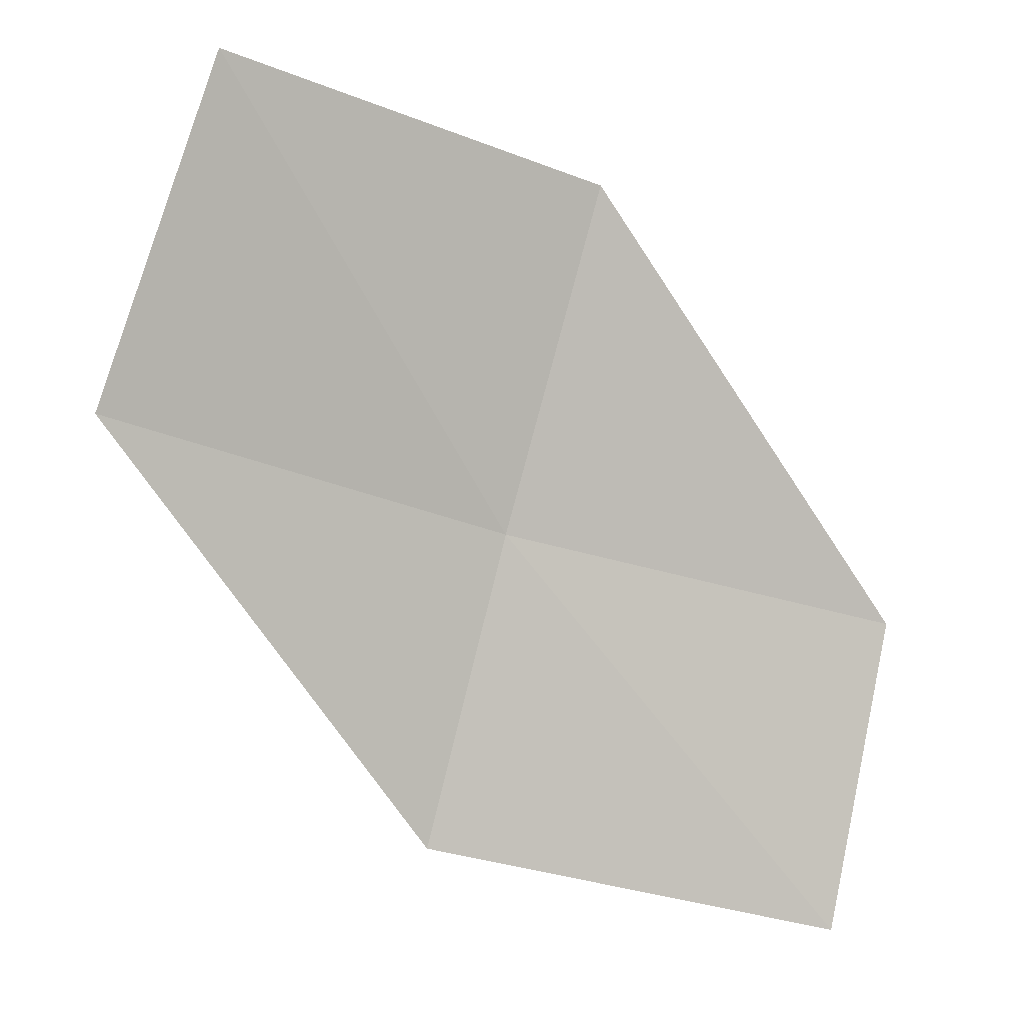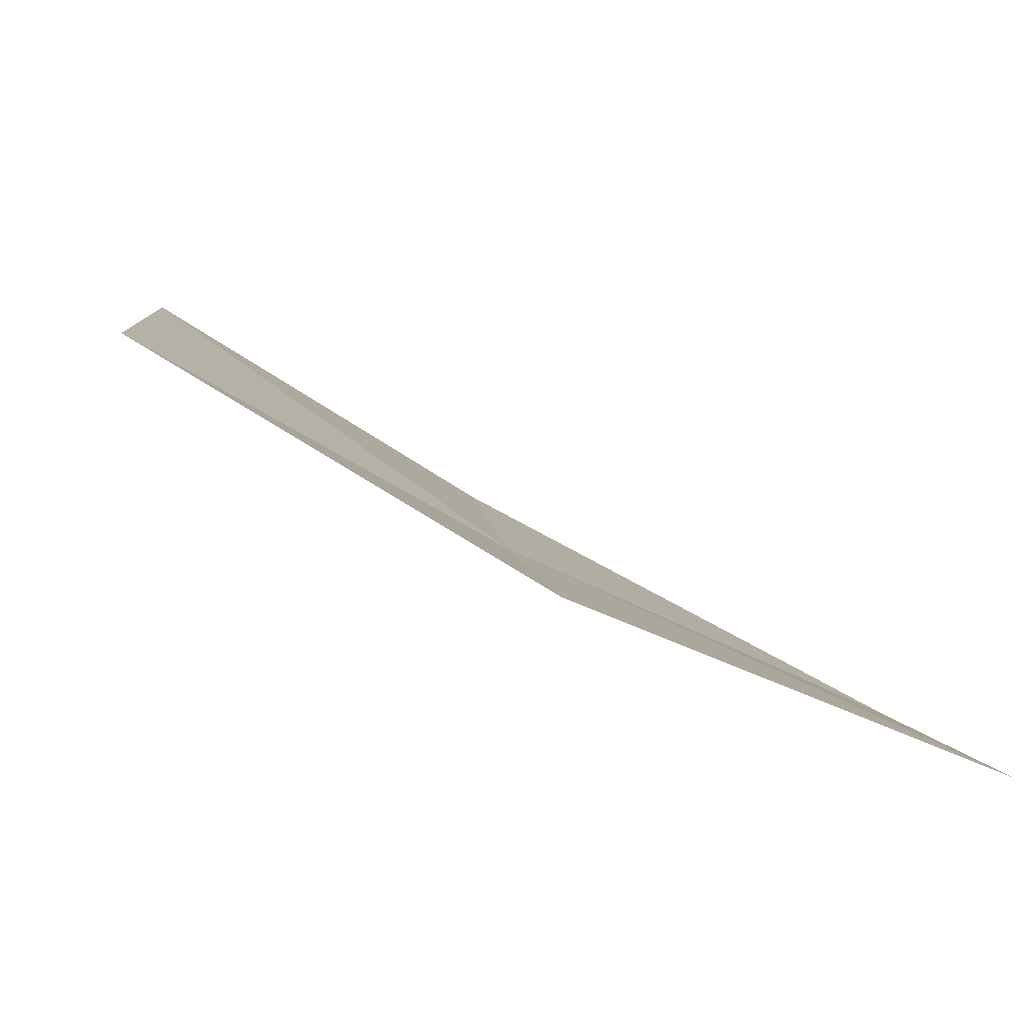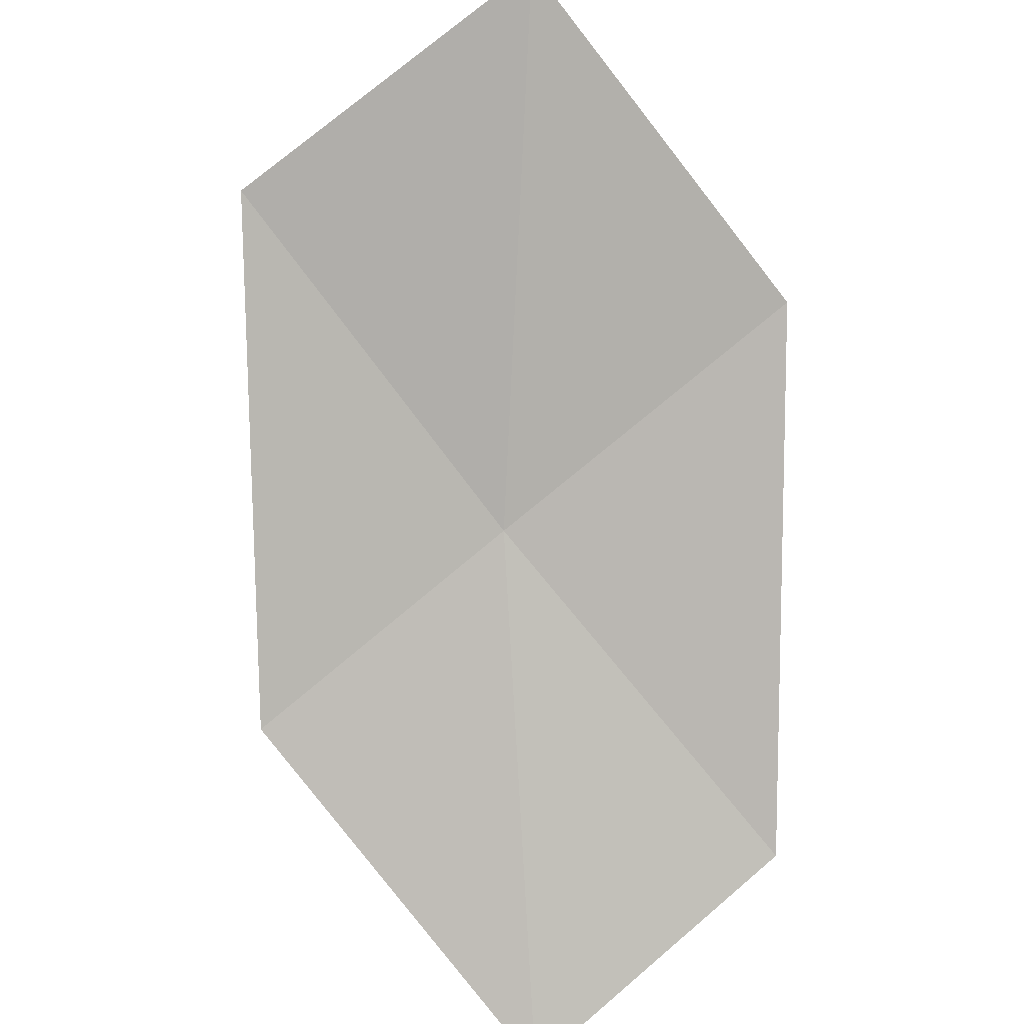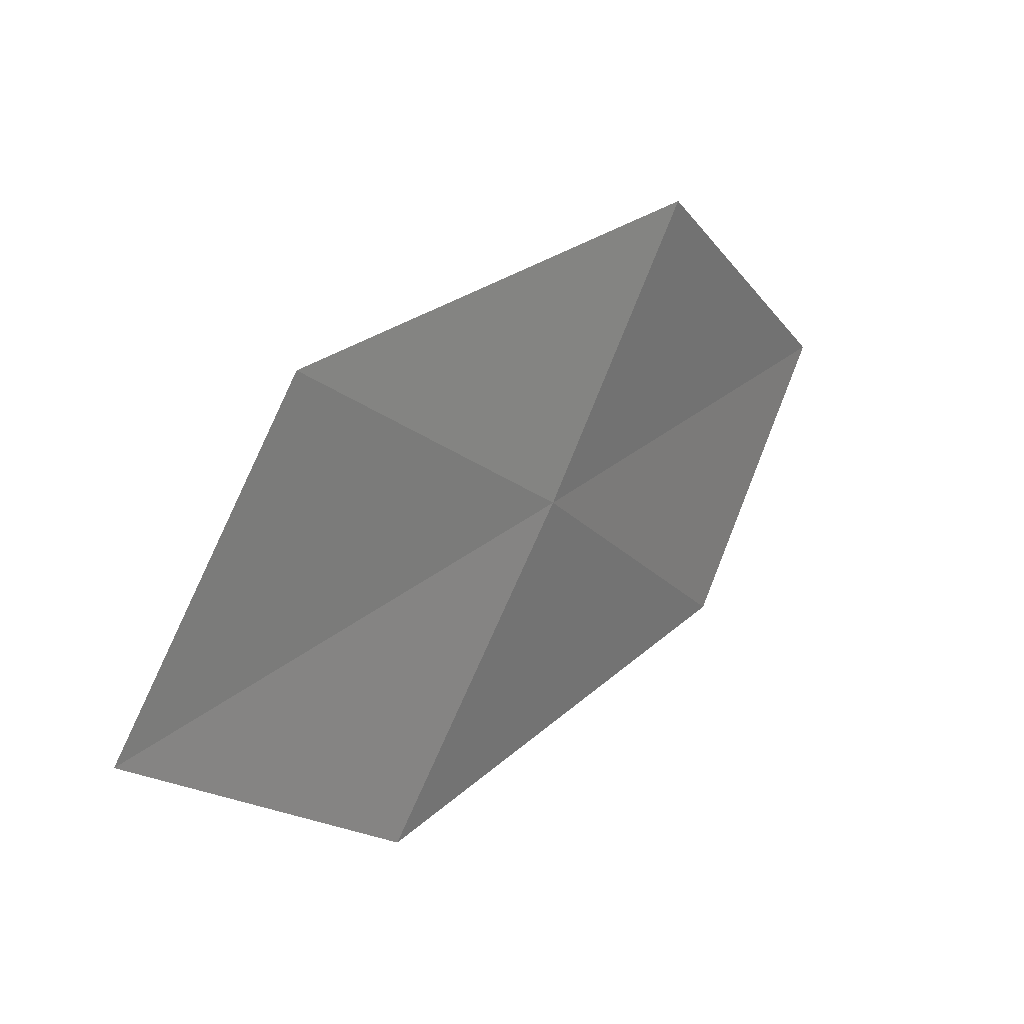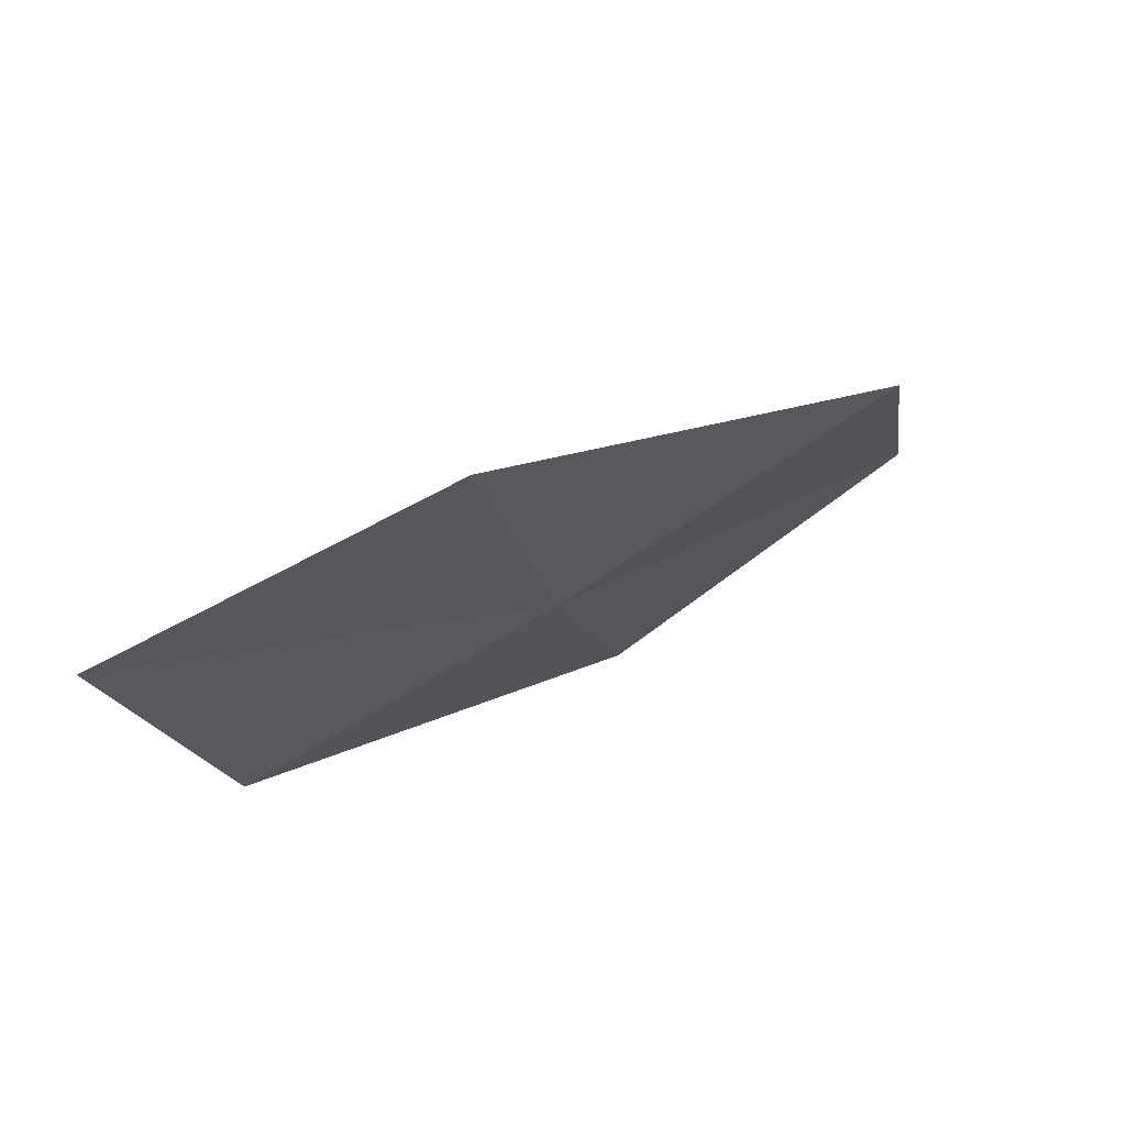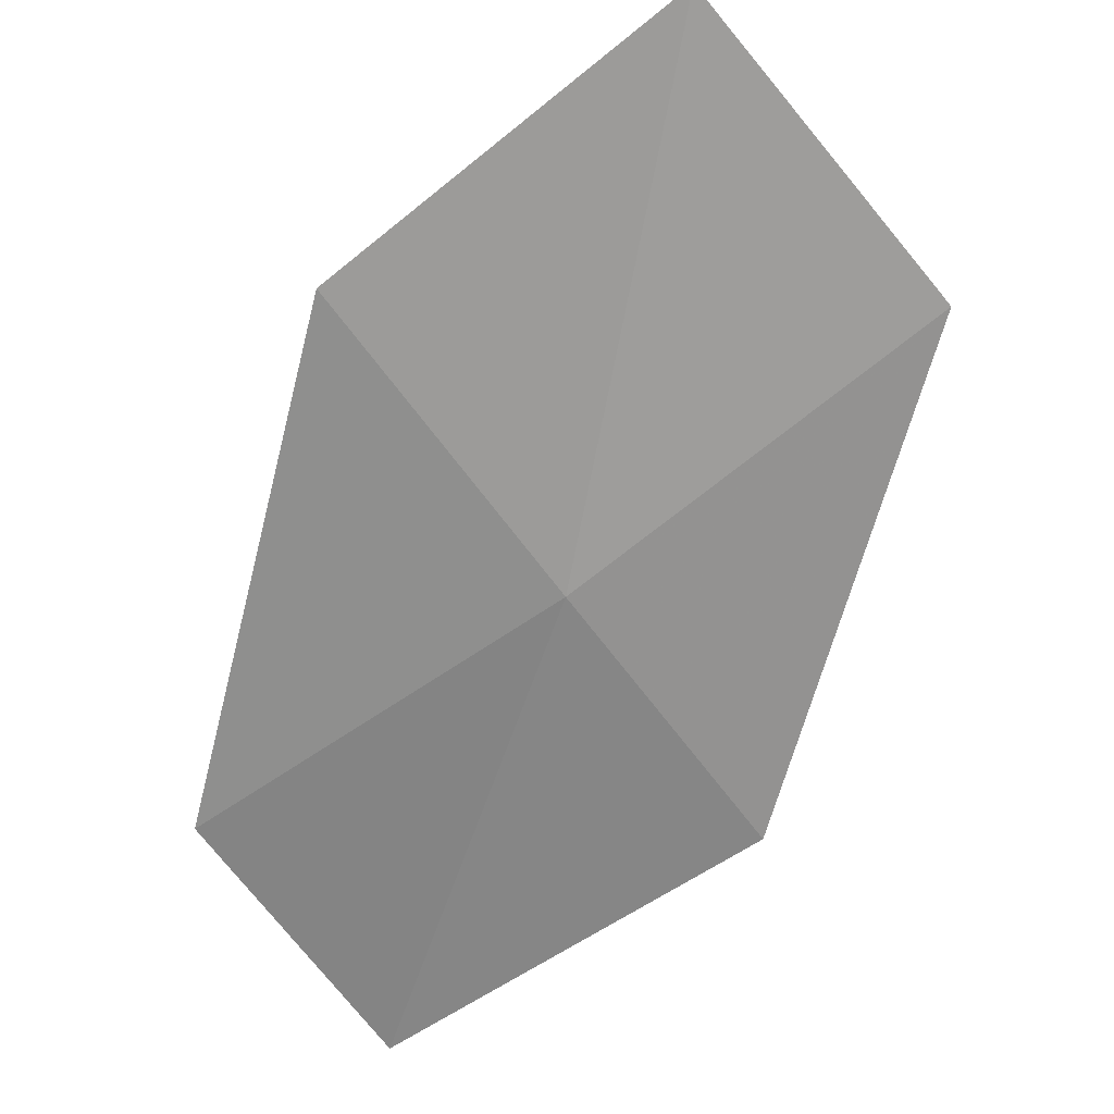
<metadata>
{"format":"obj","ext":"obj","renderer":"f3d","projection":"perspective","resolution":1024,"background":"white","views":[{"elev":64.1,"azim":1.5,"up":"+Y"},{"elev":-18.0,"azim":-22.7,"up":"+Y"},{"elev":62.4,"azim":43.2,"up":"+Y"},{"elev":-21.9,"azim":-84.1,"up":"+Z"},{"elev":-33.1,"azim":94.8,"up":"+Y"},{"elev":-31.6,"azim":-154.5,"up":"+Y"}]}
</metadata>
<code>
v -8.798 -16.41 14.34
v -10.51 -15.62 14.2
v -10.02 -14.89 12.86
v -8.414 -15.7 12.96
v -9.114 -17 15.61
v -7.029 -17.01 14.47
v -7.26 -17.57 15.77
f 1 3 2
f 1 4 3
f 1 2 5
f 1 6 4
f 1 5 7
f 1 7 6

</code>
